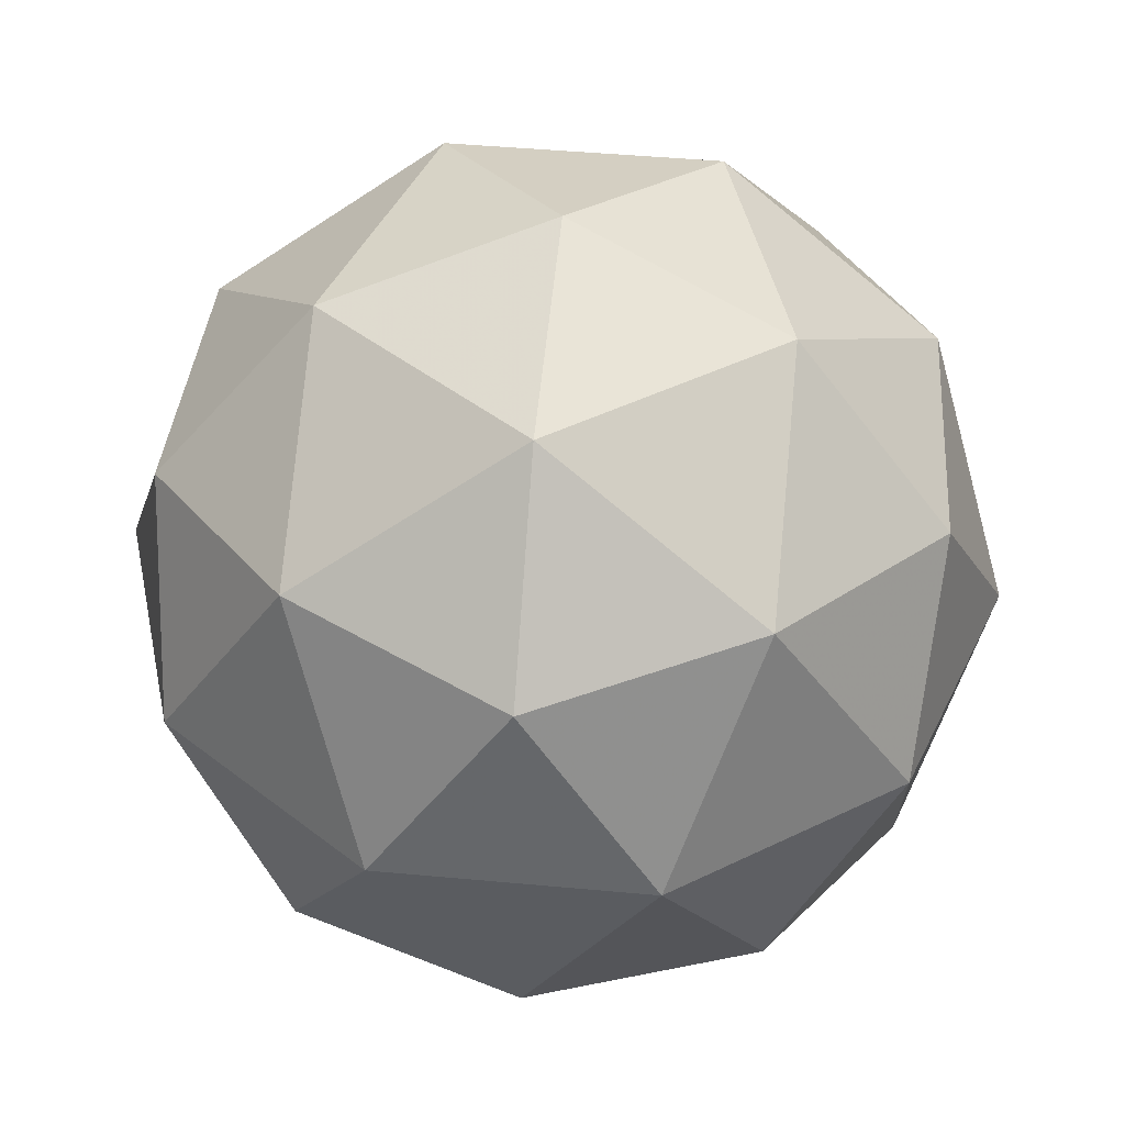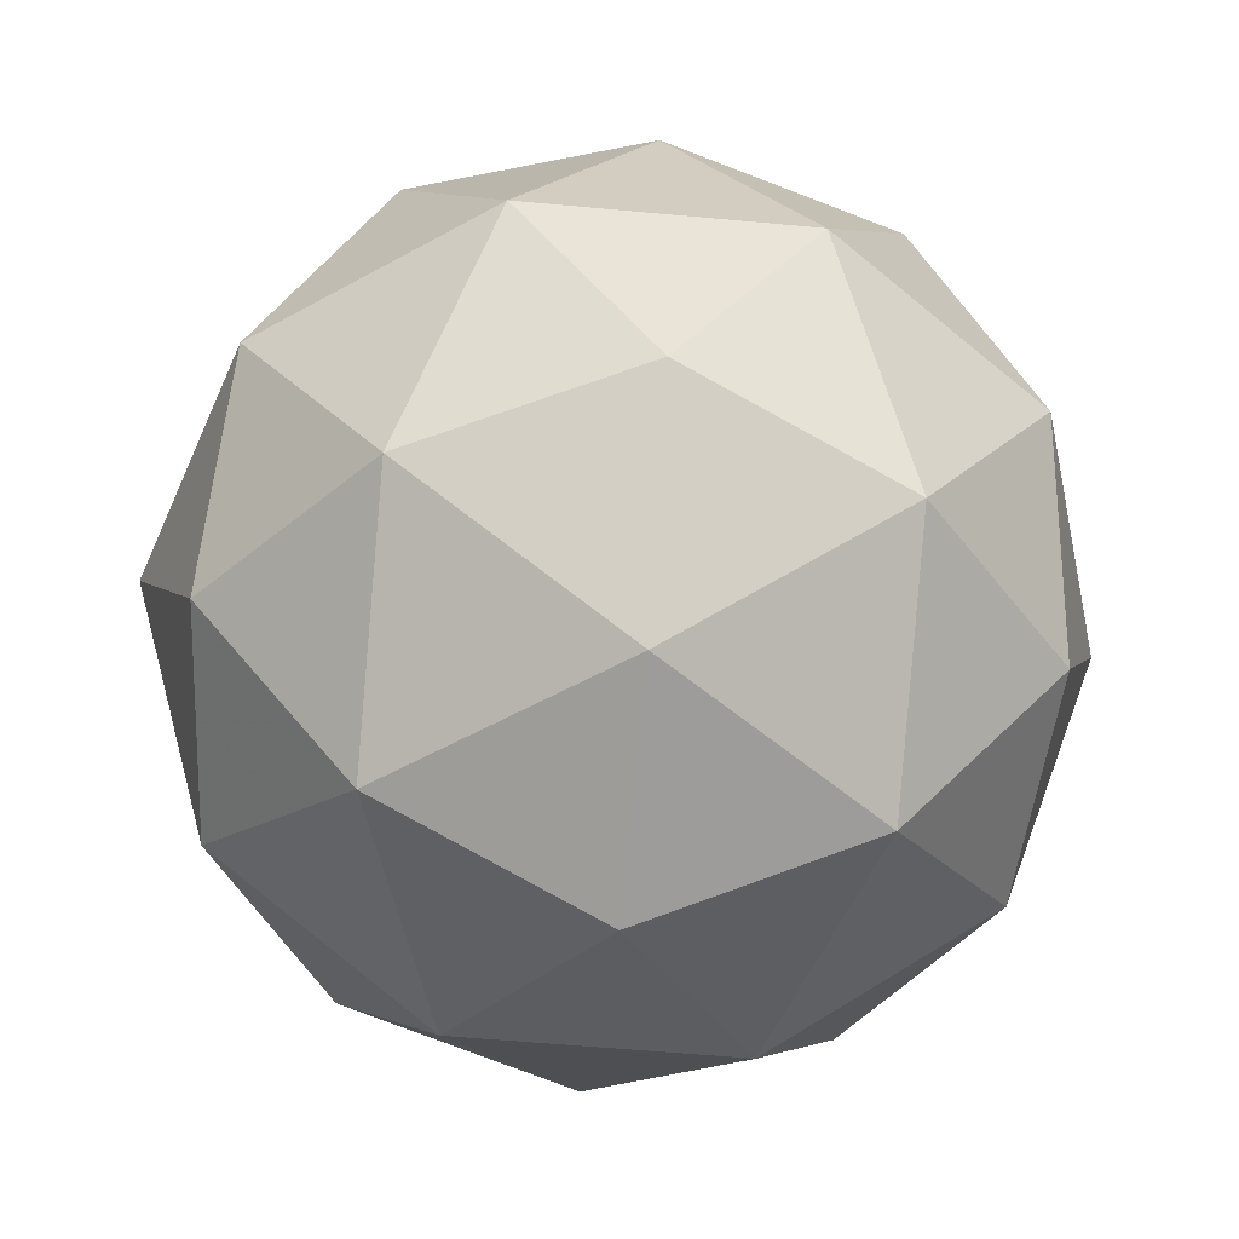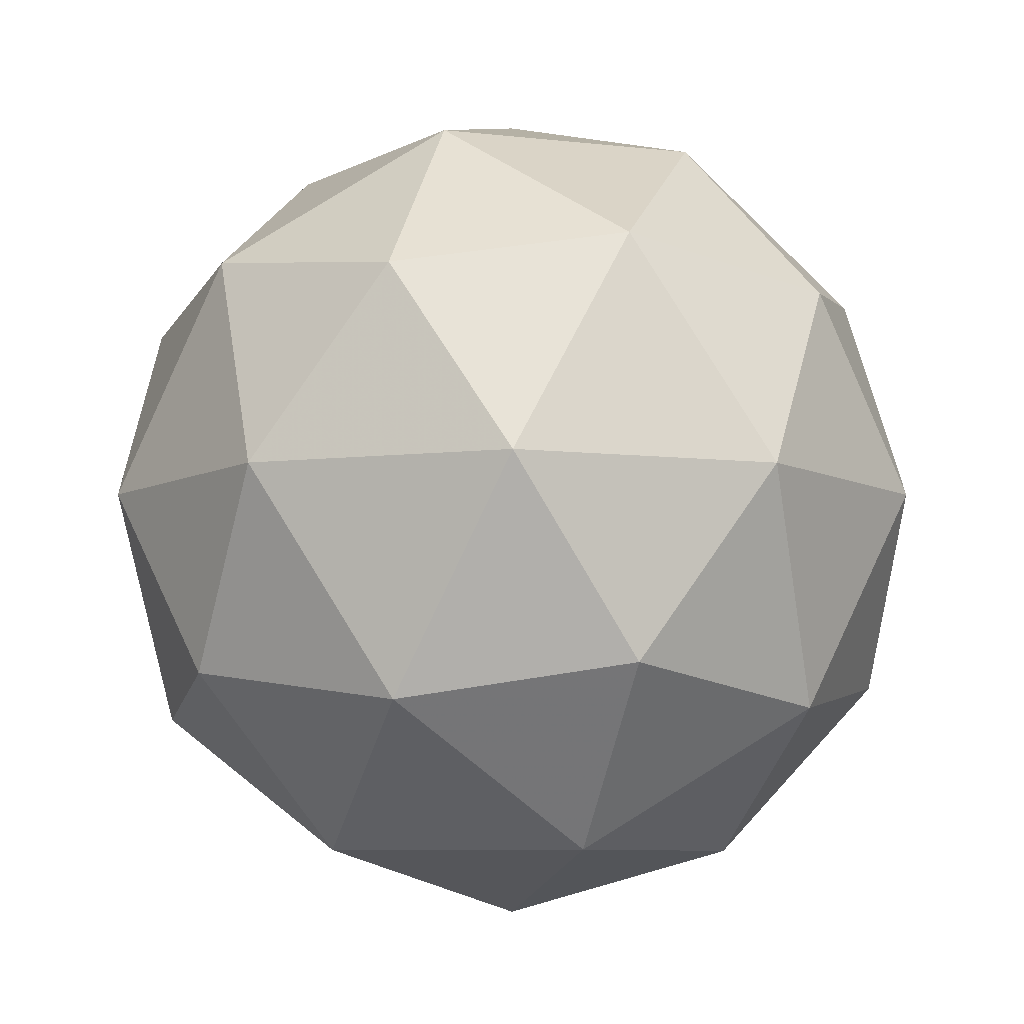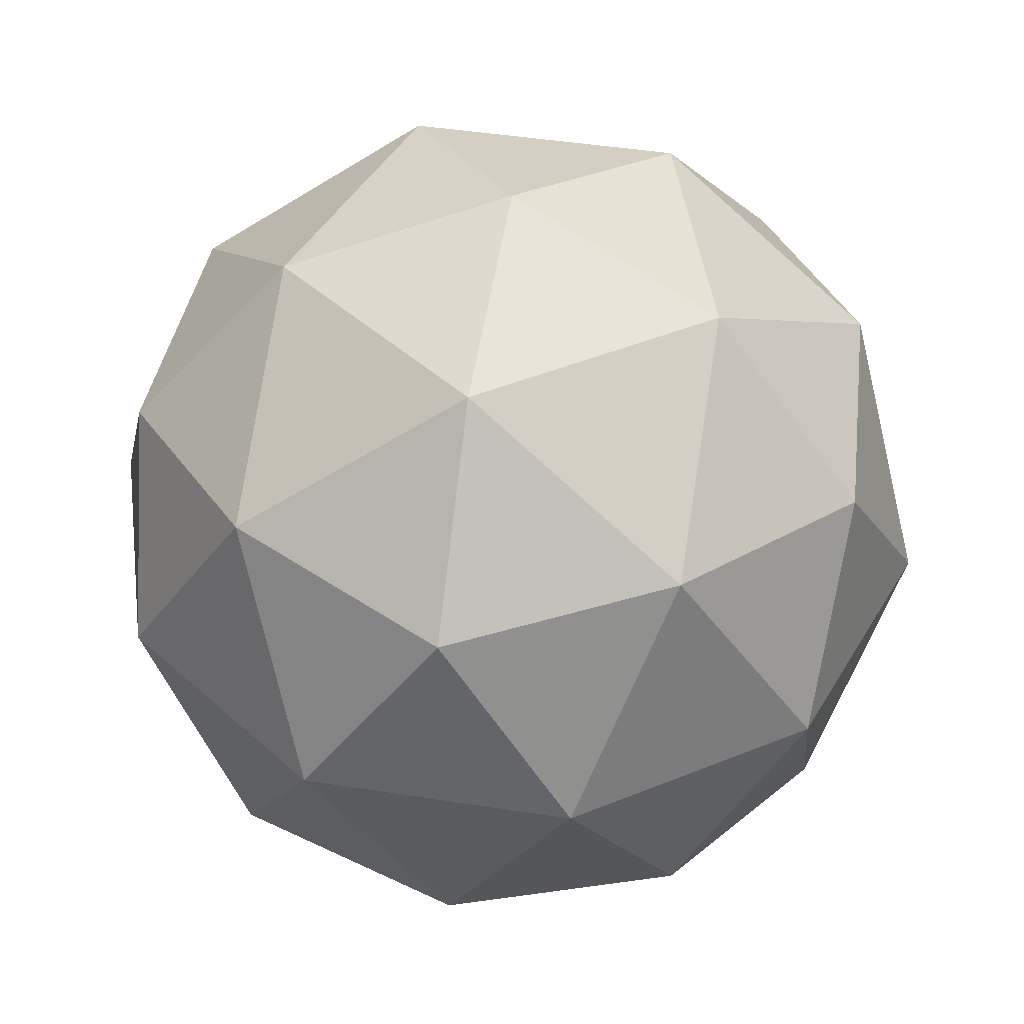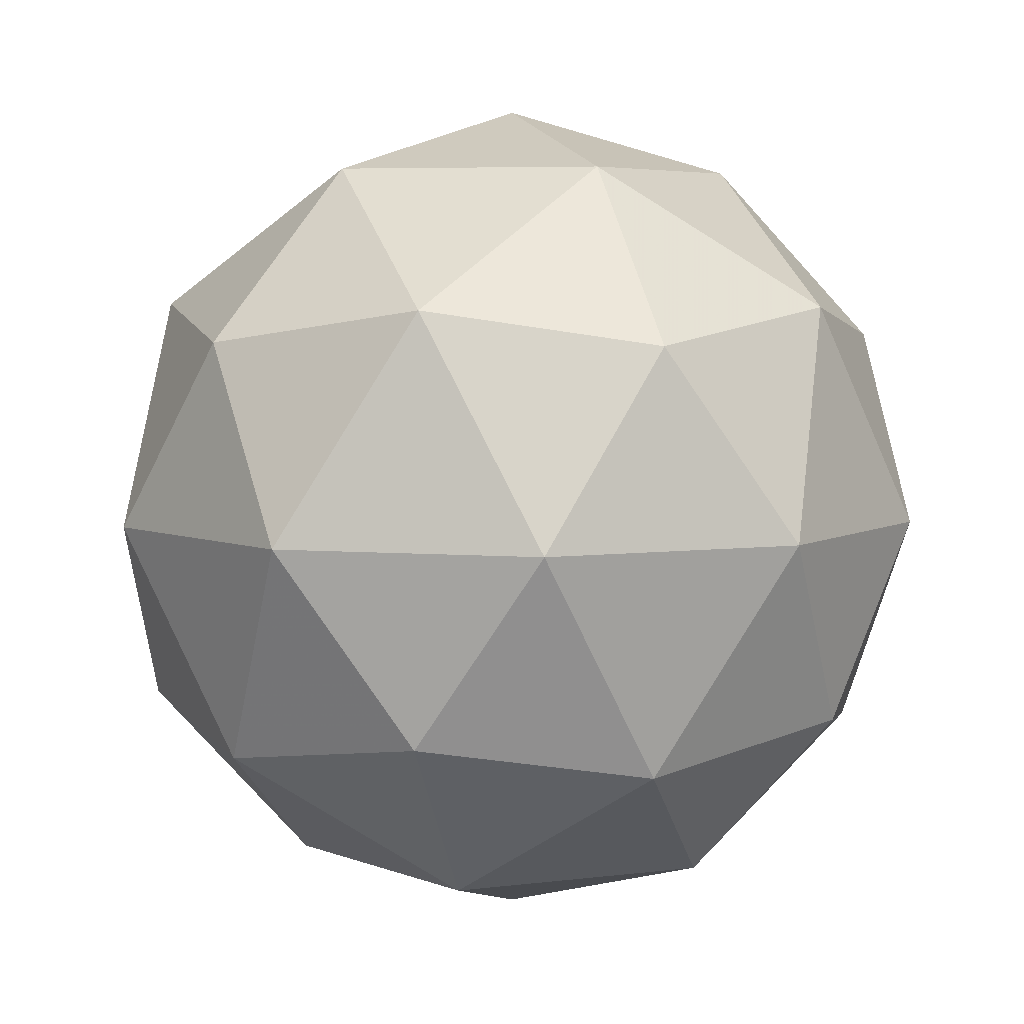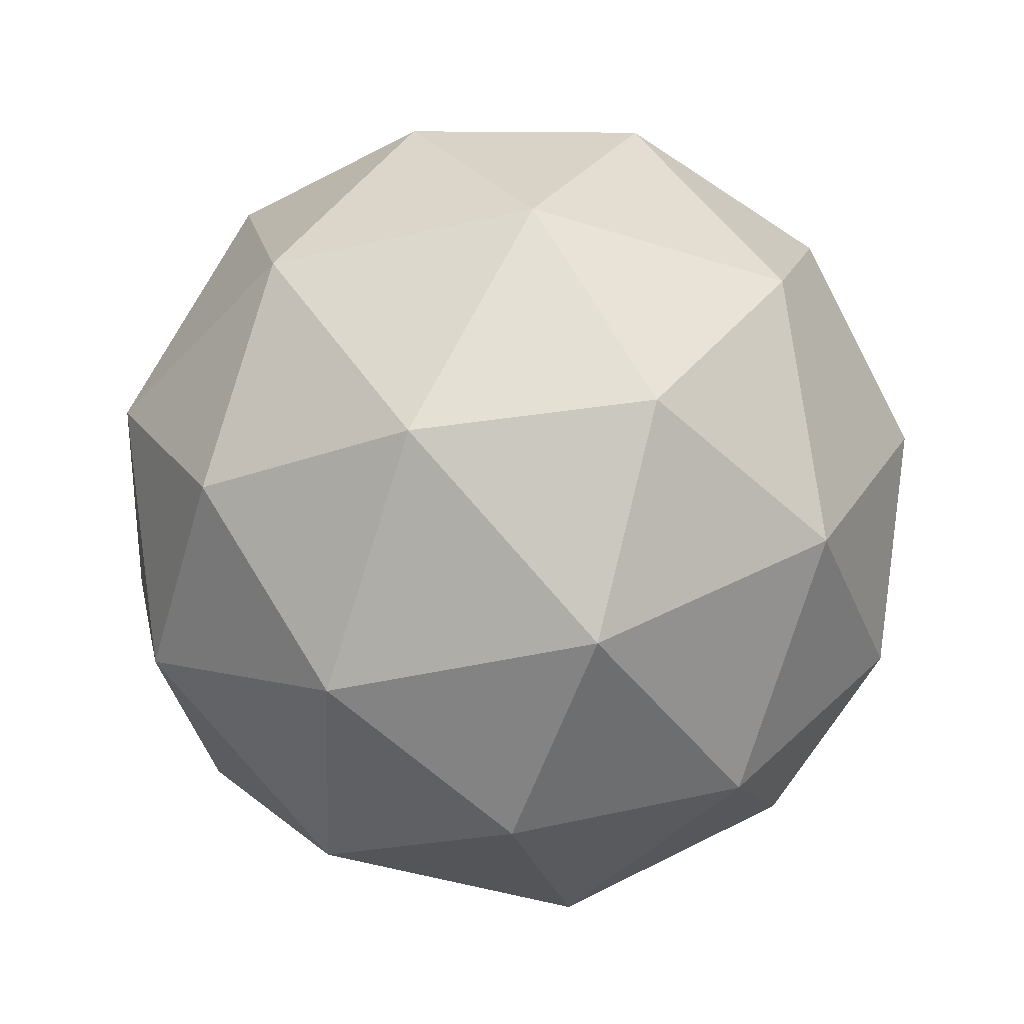
<metadata>
{"format":"obj","ext":"obj","renderer":"f3d","projection":"perspective","resolution":1024,"background":"white","views":[{"elev":44.5,"azim":-119.8,"up":"+Y"},{"elev":-55.3,"azim":-95.6,"up":"+Y"},{"elev":-7.8,"azim":35.9,"up":"+Y"},{"elev":44.3,"azim":-115.6,"up":"+Y"},{"elev":5.6,"azim":140.0,"up":"+Y"},{"elev":-43.1,"azim":177.3,"up":"+Y"}]}
</metadata>
<code>
g PVT-i1-g177-s176
v -4648 -1620 7891
v -4559 -1589 7956
v -4682 -1589 7996
v -4496 -1504 8002
v -4470 -1520 7891
v -4759 -1589 7891
v -4682 -1589 7786
v -4559 -1589 7826
v -4449 -1410 7956
v -4706 -1504 8070
v -4593 -1520 8061
v -4648 -1410 8101
v -4836 -1504 7891
v -4793 -1520 7996
v -4848 -1410 7956
v -4706 -1504 7713
v -4793 -1520 7786
v -4772 -1410 7721
v -4496 -1504 7781
v -4593 -1520 7721
v -4525 -1410 7721
v -4525 -1410 8061
v -4772 -1410 8061
v -4848 -1410 7826
v -4648 -1410 7681
v -4449 -1410 7826
v -4590 -1316 8070
v -4504 -1300 7996
v -4614 -1231 7996
v -4800 -1316 8002
v -4704 -1300 8061
v -4738 -1231 7956
v -4800 -1316 7781
v -4827 -1300 7891
v -4738 -1231 7826
v -4590 -1316 7713
v -4704 -1300 7721
v -4614 -1231 7786
v -4461 -1316 7891
v -4504 -1300 7786
v -4538 -1231 7891
v -4648 -1200 7891
f 1 2 3
f 4 2 5
f 1 3 6
f 1 6 7
f 1 7 8
f 4 5 9
f 10 11 12
f 13 14 15
f 16 17 18
f 19 20 21
f 4 9 22
f 10 12 23
f 13 15 24
f 16 18 25
f 19 21 26
f 27 28 29
f 30 31 32
f 33 34 35
f 36 37 38
f 39 40 41
f 41 38 42
f 41 40 38
f 40 36 38
f 38 35 42
f 38 37 35
f 37 33 35
f 35 32 42
f 35 34 32
f 34 30 32
f 32 29 42
f 32 31 29
f 31 27 29
f 29 41 42
f 29 28 41
f 28 39 41
f 26 40 39
f 26 21 40
f 21 36 40
f 25 37 36
f 25 18 37
f 18 33 37
f 24 34 33
f 24 15 34
f 15 30 34
f 23 31 30
f 23 12 31
f 12 27 31
f 22 28 27
f 22 9 28
f 9 39 28
f 21 25 36
f 21 20 25
f 20 16 25
f 18 24 33
f 18 17 24
f 17 13 24
f 15 23 30
f 15 14 23
f 14 10 23
f 12 22 27
f 12 11 22
f 11 4 22
f 9 26 39
f 9 5 26
f 5 19 26
f 8 20 19
f 8 7 20
f 7 16 20
f 7 17 16
f 7 6 17
f 6 13 17
f 6 14 13
f 6 3 14
f 3 10 14
f 5 8 19
f 5 2 8
f 2 1 8
f 3 11 10
f 3 2 11
f 2 4 11
f 2 4 11

</code>
